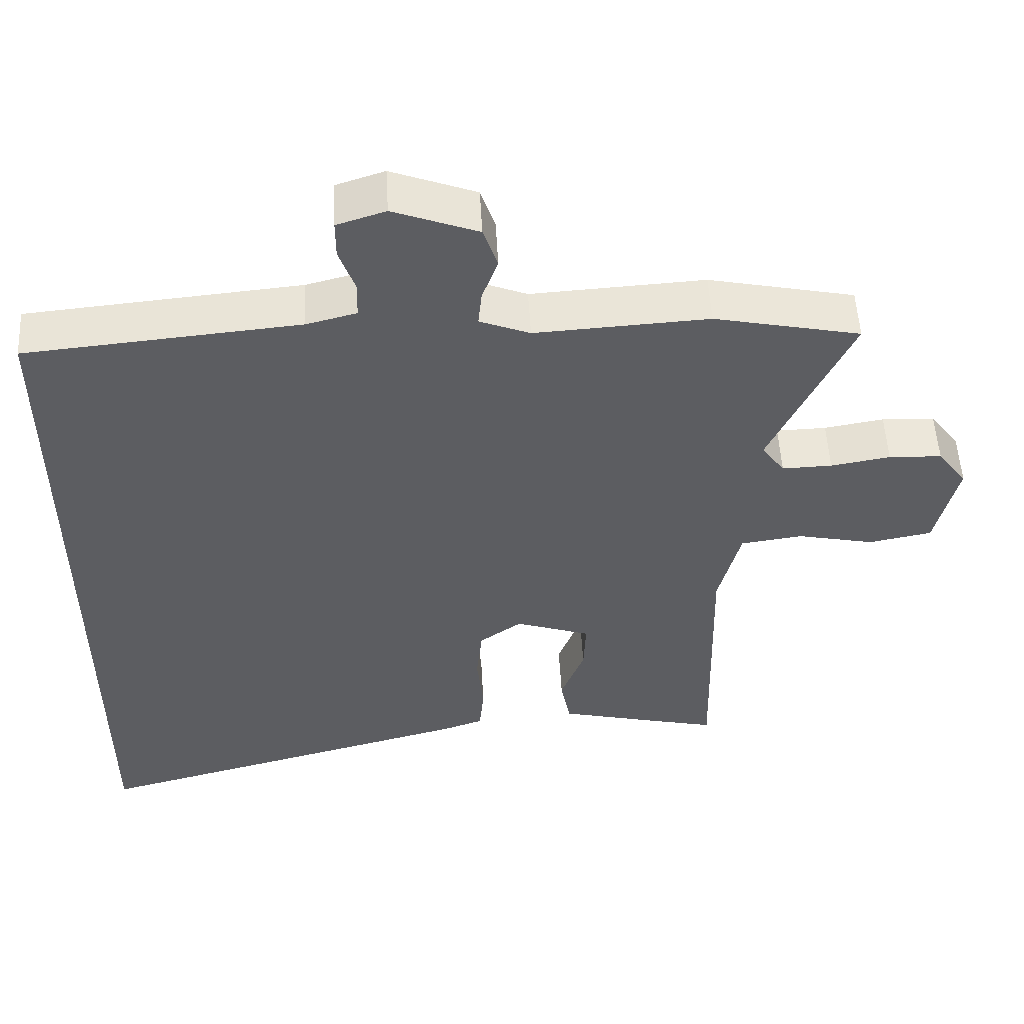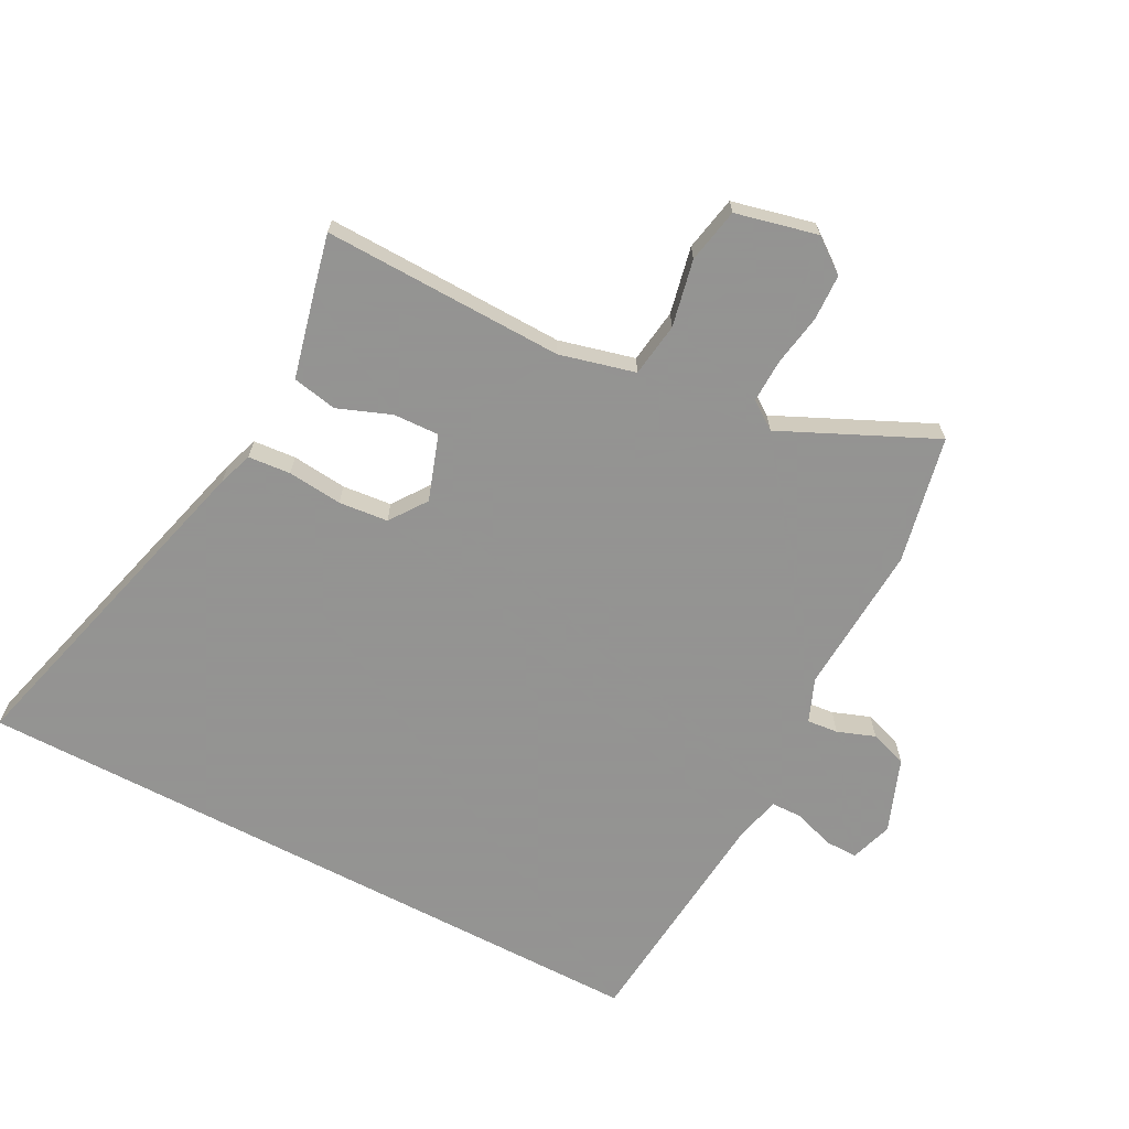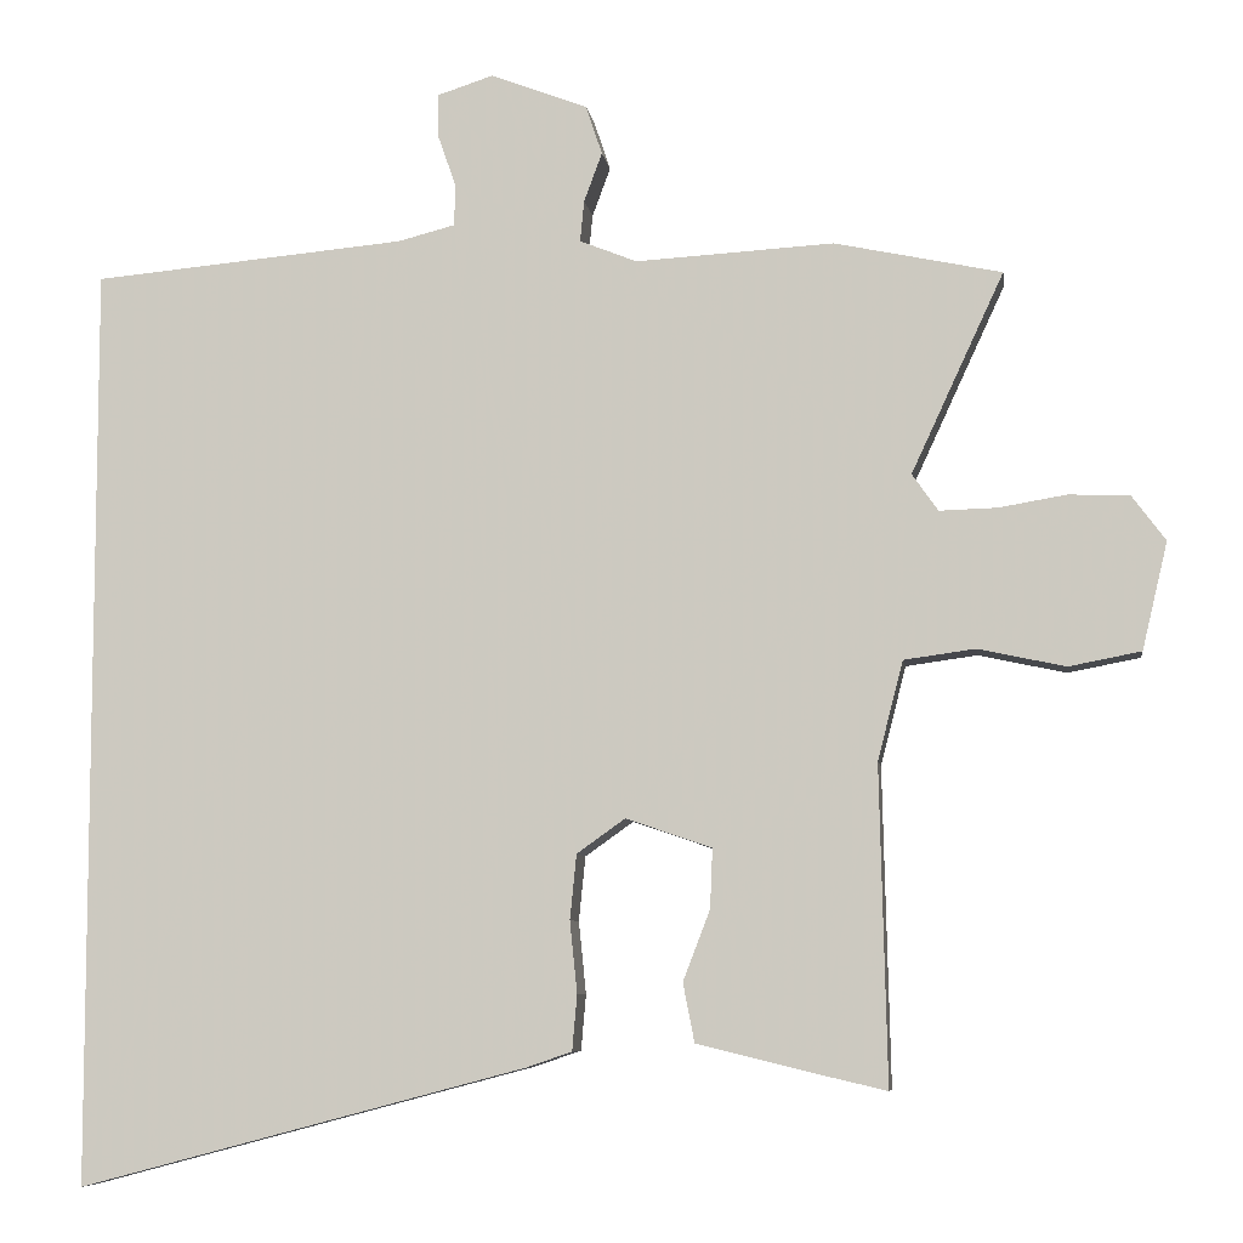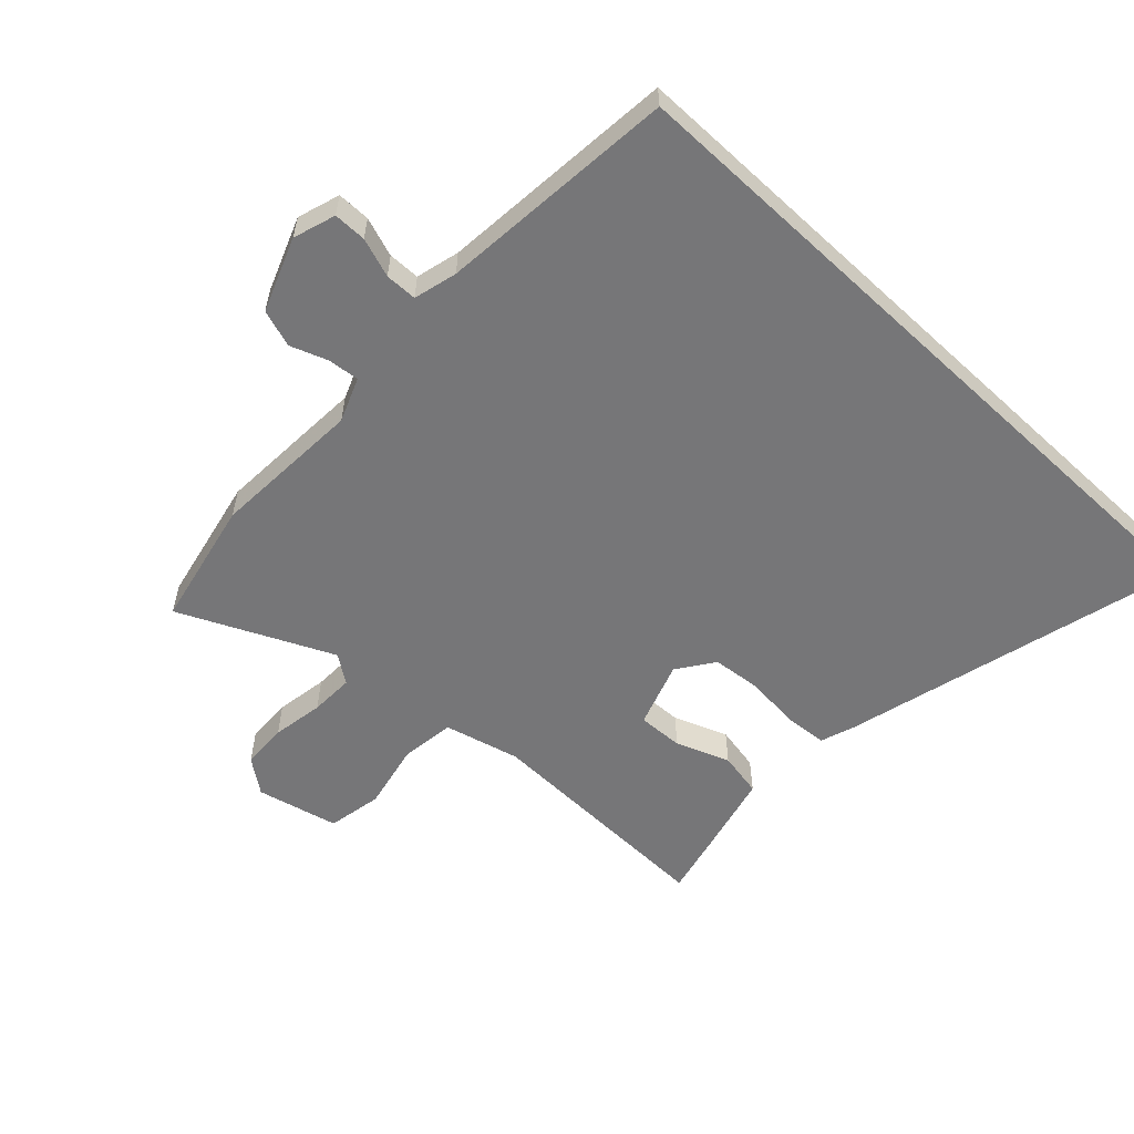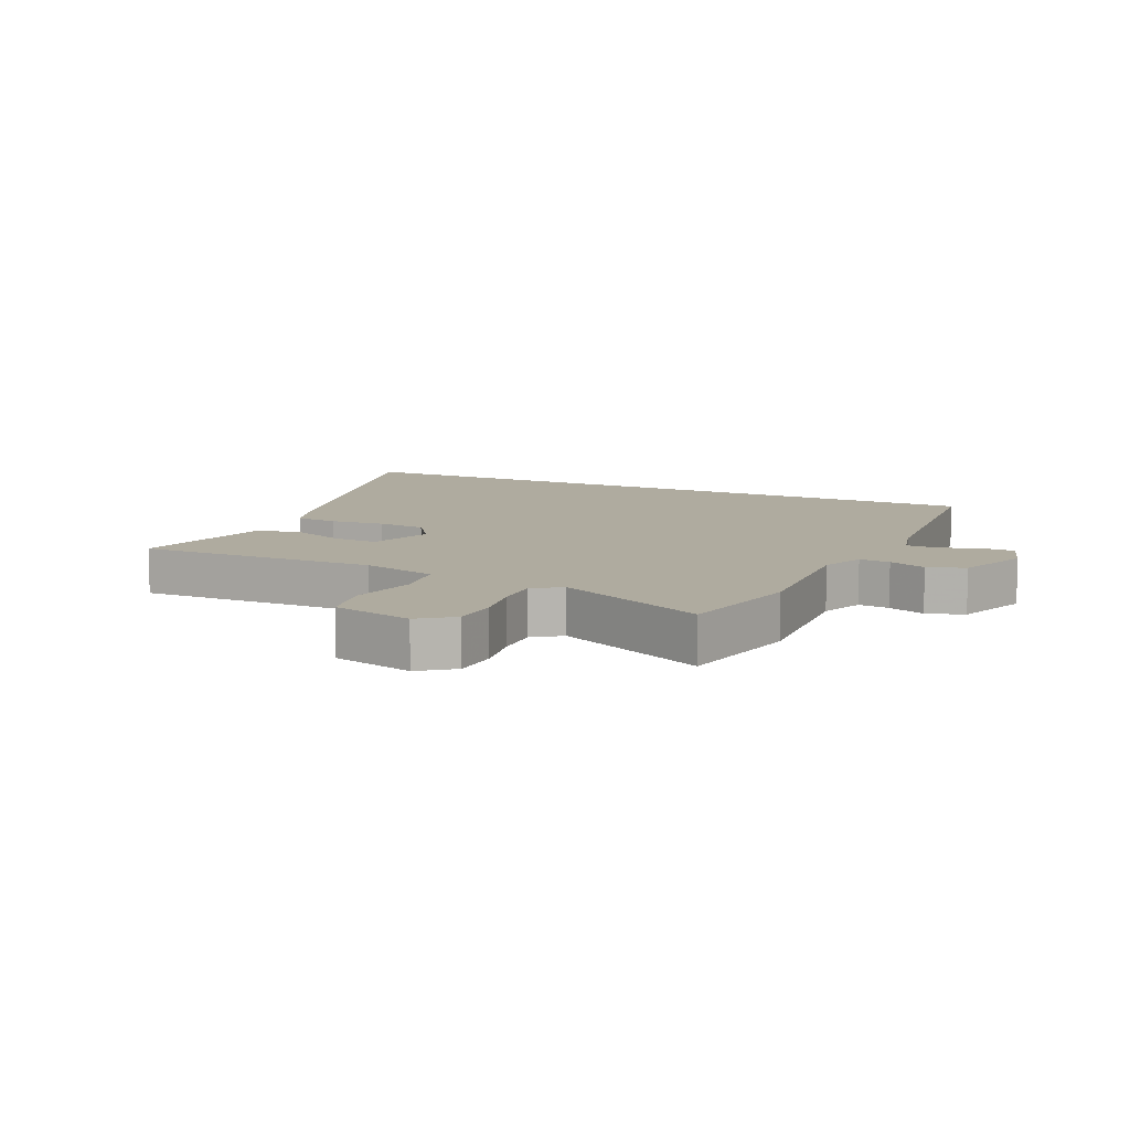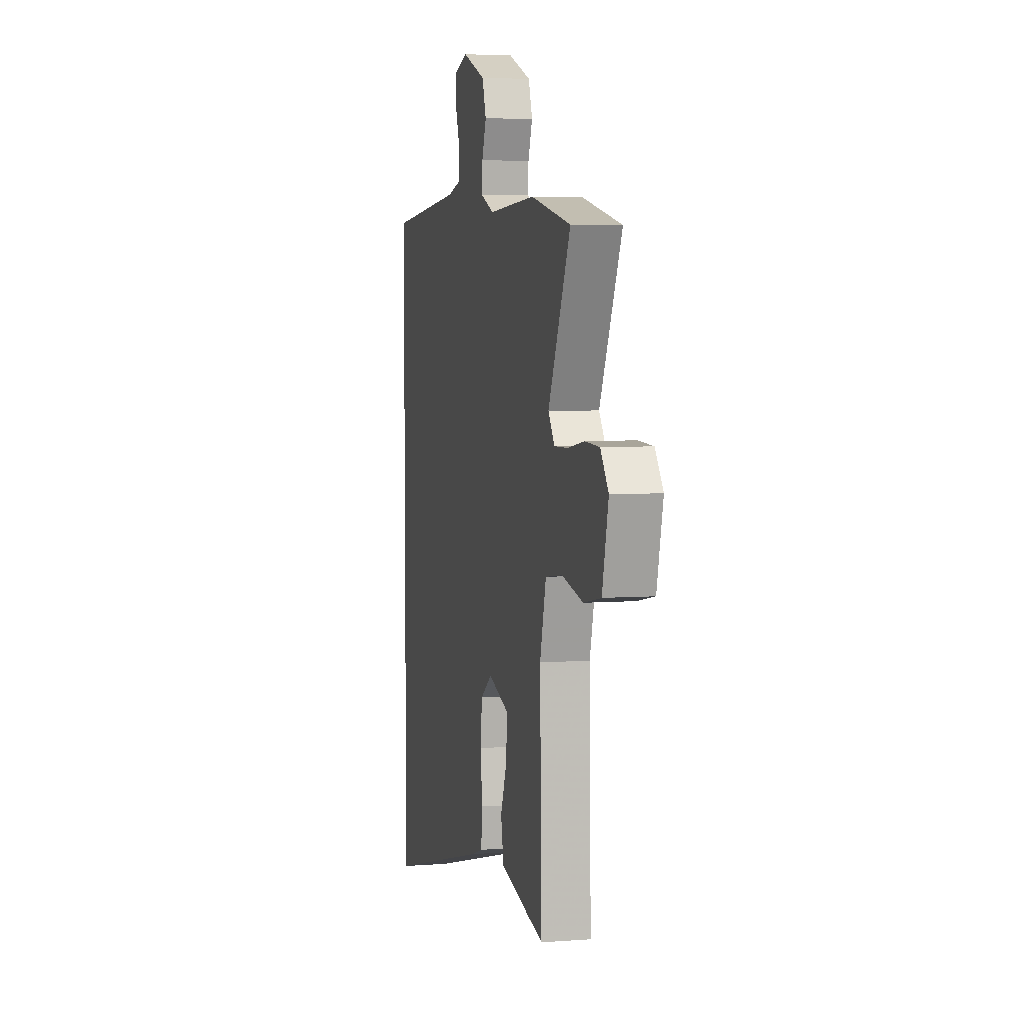
<metadata>
{"format":"obj","ext":"obj","renderer":"f3d","projection":"perspective","resolution":1024,"background":"white","views":[{"elev":53.0,"azim":176.9,"up":"+Z"},{"elev":-66.9,"azim":-117.8,"up":"+Y"},{"elev":-7.1,"azim":-171.9,"up":"+Z"},{"elev":-56.9,"azim":46.8,"up":"+Y"},{"elev":9.6,"azim":-65.1,"up":"+Y"},{"elev":5.2,"azim":-103.4,"up":"+Z"}]}
</metadata>
<code>
v -0.626 0.07 0.473
v -0.422 0.07 0.516
v -0.18 0.07 0.502
v -0.11 0.07 0.53
v -0.115 0.07 0.58
v -0.137 0.07 0.64
v -0.117 0.07 0.7
v 0.001 0.07 0.745
v 0.069 0.07 0.723
v 0.069 0.07 0.67
v 0.047 0.07 0.607
v 0.048 0.07 0.556
v 0.118 0.07 0.538
v 0.5 0.07 0.503
v 0.5 0.07 -0.622
v -0.047 0.07 -0.477
v -0.102 0.07 -0.458
v -0.108 0.07 -0.39
v -0.099 0.07 -0.302
v -0.107 0.07 -0.223
v -0.166 0.07 -0.181
v -0.271 0.07 -0.217
v -0.268 0.07 -0.29
v -0.235 0.07 -0.376
v -0.249 0.07 -0.448
v -0.388 0.07 -0.482
v -0.478 0.07 -0.503
v -0.469 0.07 -0.116
v -0.5 0.07 0.005
v -0.587 0.07 0.017
v -0.694 0.07 -0.006
v -0.782 0.07 0.011
v -0.813 0.07 0.142
v -0.772 0.07 0.197
v -0.698 0.07 0.2
v -0.615 0.07 0.186
v -0.545 0.07 0.184
v -0.513 0.07 0.229
v -0.626 0 0.473
v -0.422 0 0.516
v -0.18 0 0.502
v -0.11 0 0.53
v -0.115 0 0.58
v -0.137 0 0.64
v -0.117 0 0.7
v 0.001 0 0.745
v 0.069 0 0.723
v 0.069 0 0.67
v 0.047 0 0.607
v 0.048 0 0.556
v 0.118 0 0.538
v 0.5 0 0.503
v 0.5 0 -0.622
v -0.047 0 -0.477
v -0.102 0 -0.458
v -0.108 0 -0.39
v -0.099 0 -0.302
v -0.107 0 -0.223
v -0.166 0 -0.181
v -0.271 0 -0.217
v -0.268 0 -0.29
v -0.235 0 -0.376
v -0.249 0 -0.448
v -0.388 0 -0.482
v -0.478 0 -0.503
v -0.469 0 -0.116
v -0.5 0 0.005
v -0.587 0 0.017
v -0.694 0 -0.006
v -0.782 0 0.011
v -0.813 0 0.142
v -0.772 0 0.197
v -0.698 0 0.2
v -0.615 0 0.186
v -0.545 0 0.184
v -0.513 0 0.229
f 33 34 35 36
f 33 36 37
f 30 31 32 33
f 29 30 33 37
f 28 29 37 38
f 26 27 28
f 23 24 25 26
f 22 23 26 28
f 21 22 28 38
f 16 17 18 19
f 16 19 20
f 13 14 15 16
f 12 13 16 20
f 11 12 20 21
f 9 10 11
f 5 6 7 8
f 4 5 8 9
f 38 1 2 3
f 38 3 4
f 21 38 4
f 4 9 11 21
f 74 73 72 71
f 75 74 71
f 71 70 69 68
f 75 71 68 67
f 76 75 67 66
f 66 65 64
f 64 63 62 61
f 66 64 61 60
f 76 66 60 59
f 57 56 55 54
f 58 57 54
f 54 53 52 51
f 58 54 51 50
f 59 58 50 49
f 49 48 47
f 46 45 44 43
f 47 46 43 42
f 41 40 39 76
f 42 41 76
f 42 76 59
f 59 49 47 42
f 1 39 40 2
f 2 40 41 3
f 3 41 42 4
f 4 42 43 5
f 5 43 44 6
f 6 44 45 7
f 7 45 46 8
f 8 46 47 9
f 9 47 48 10
f 10 48 49 11
f 11 49 50 12
f 12 50 51 13
f 13 51 52 14
f 14 52 53 15
f 15 53 54 16
f 16 54 55 17
f 17 55 56 18
f 18 56 57 19
f 19 57 58 20
f 20 58 59 21
f 21 59 60 22
f 22 60 61 23
f 23 61 62 24
f 24 62 63 25
f 25 63 64 26
f 26 64 65 27
f 27 65 66 28
f 28 66 67 29
f 29 67 68 30
f 30 68 69 31
f 31 69 70 32
f 32 70 71 33
f 33 71 72 34
f 34 72 73 35
f 35 73 74 36
f 36 74 75 37
f 37 75 76 38
f 38 76 39 1

</code>
